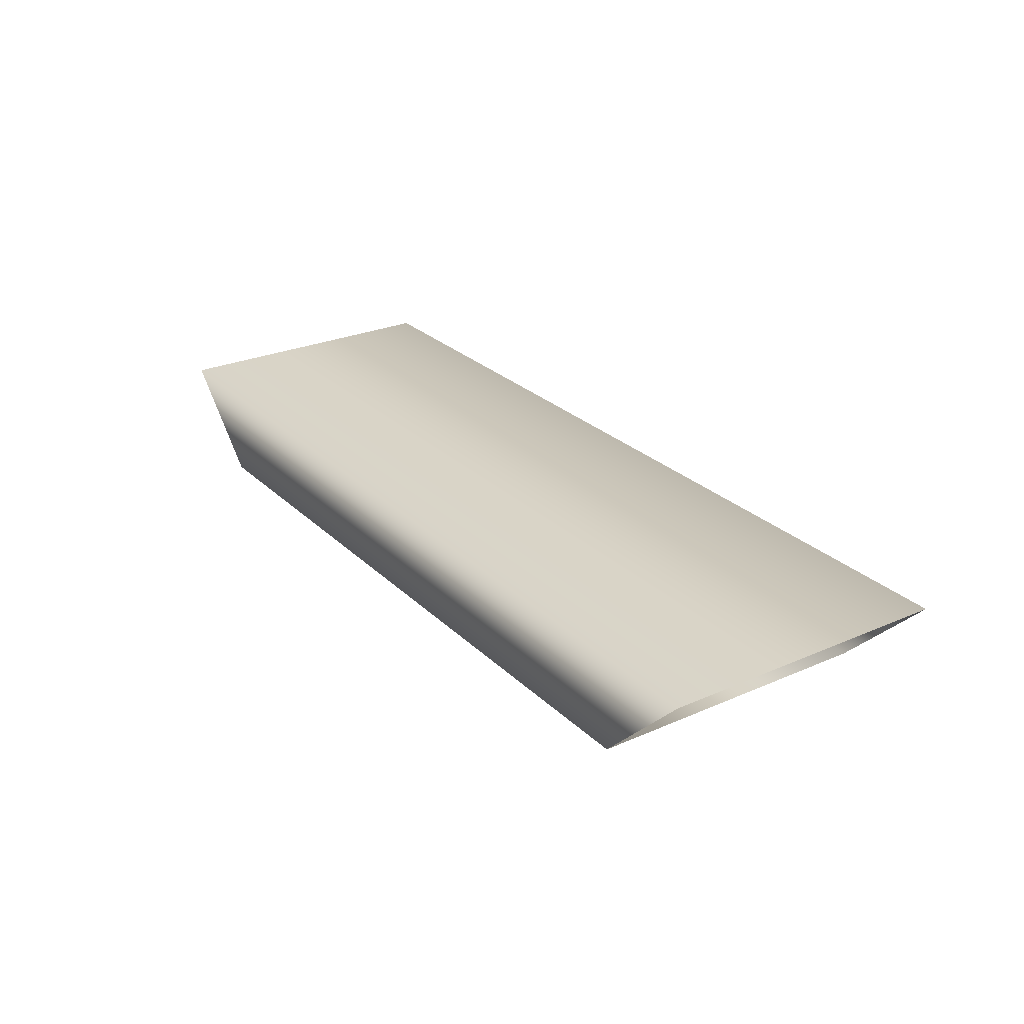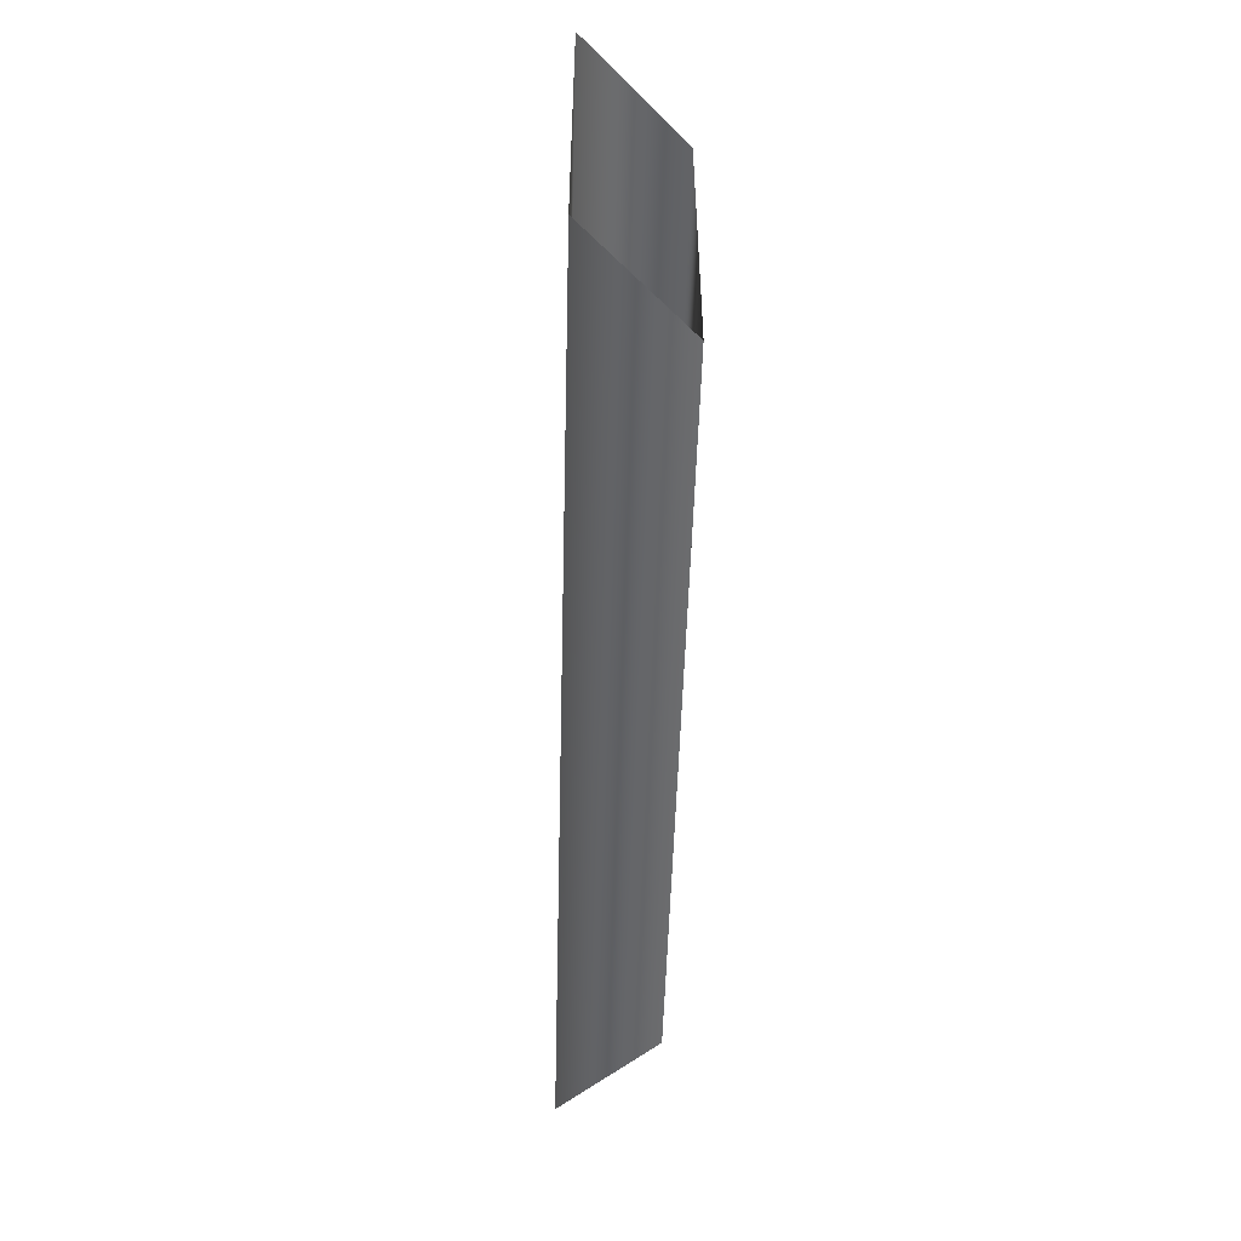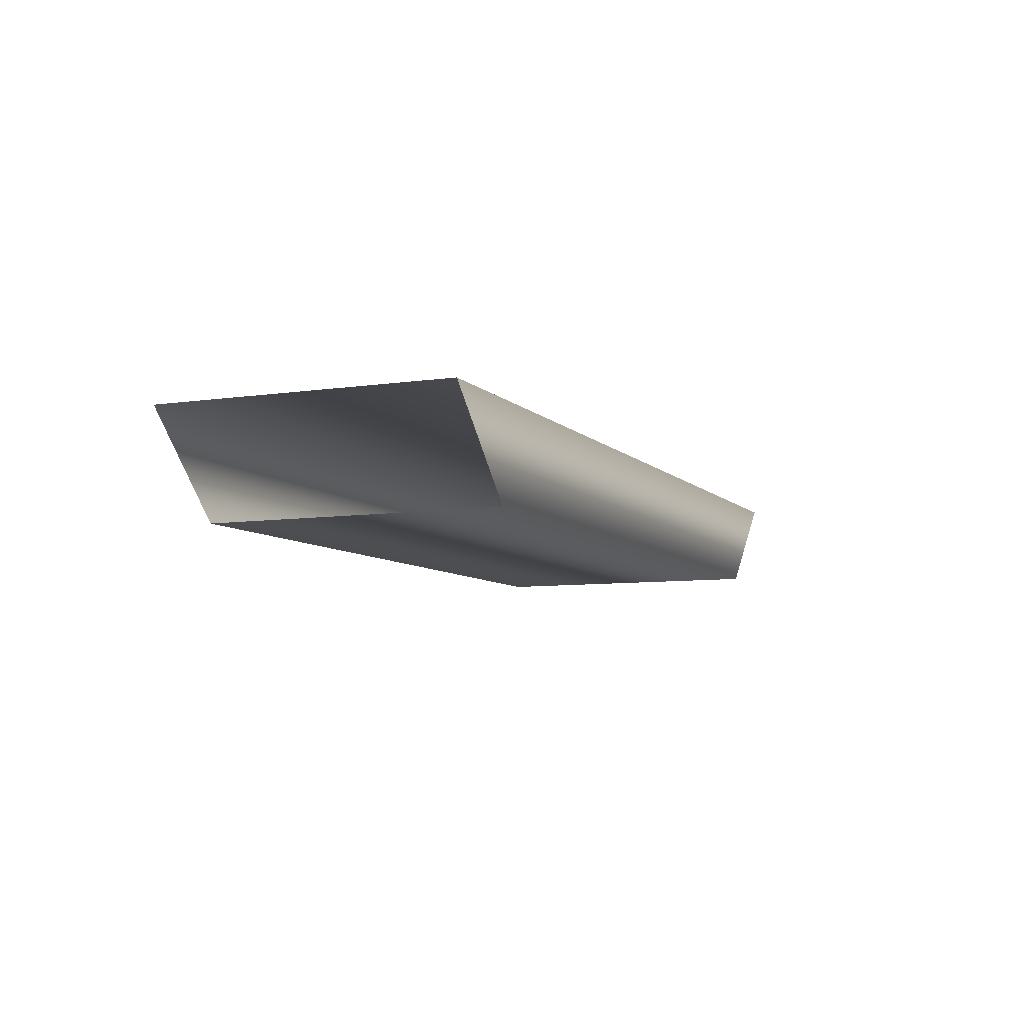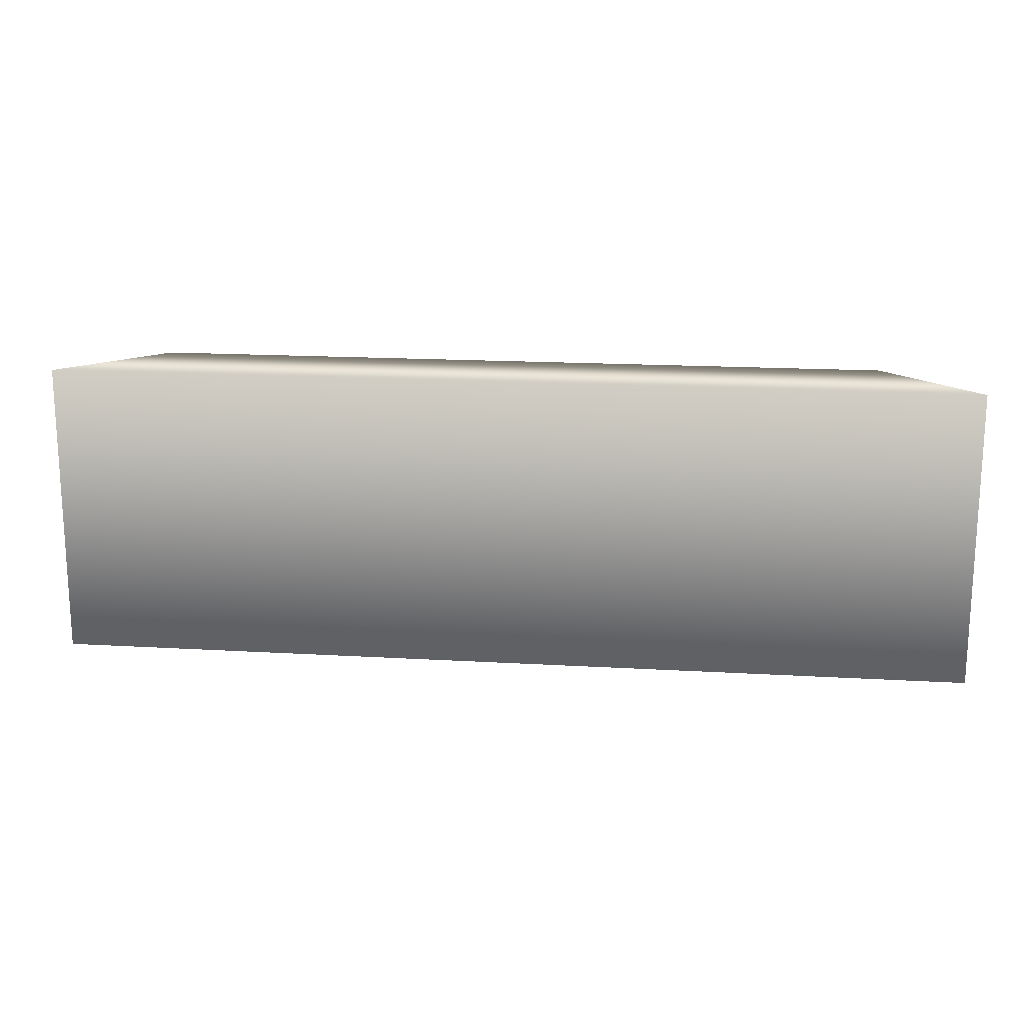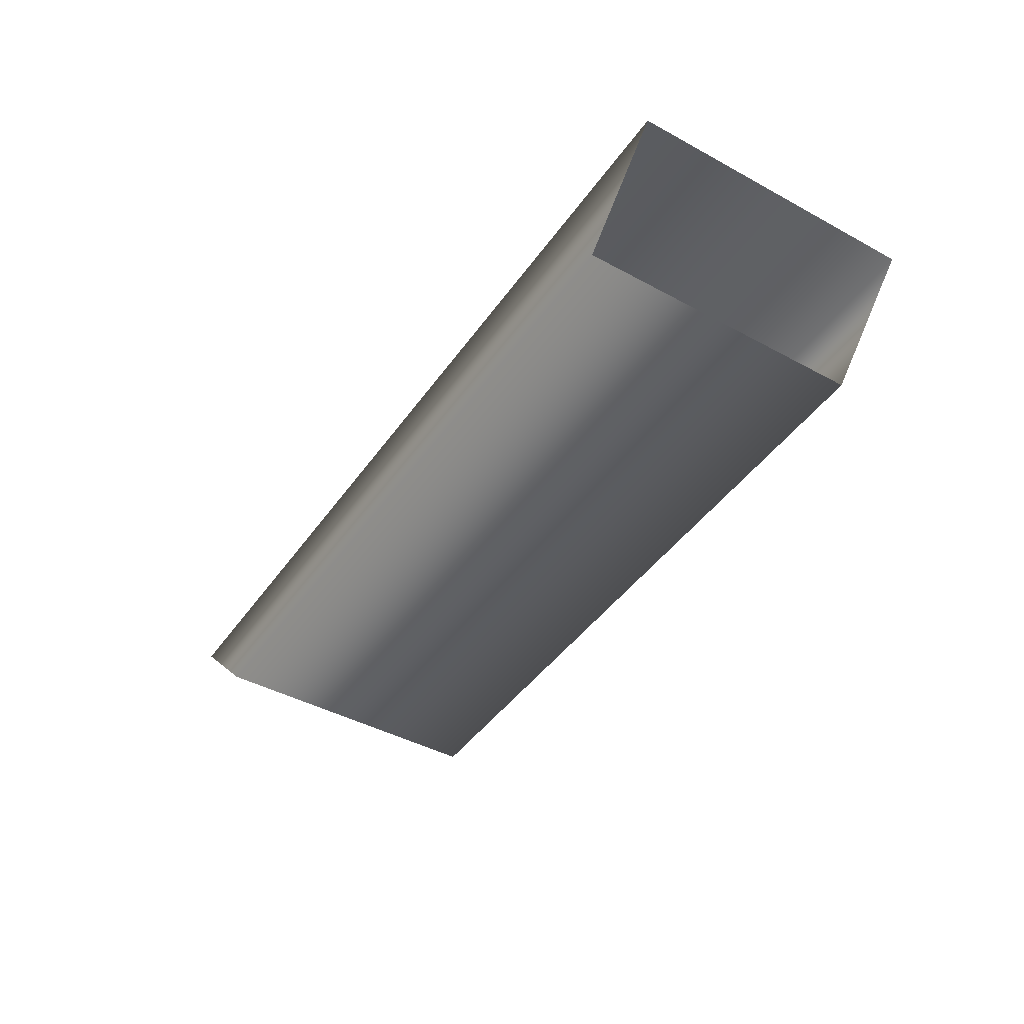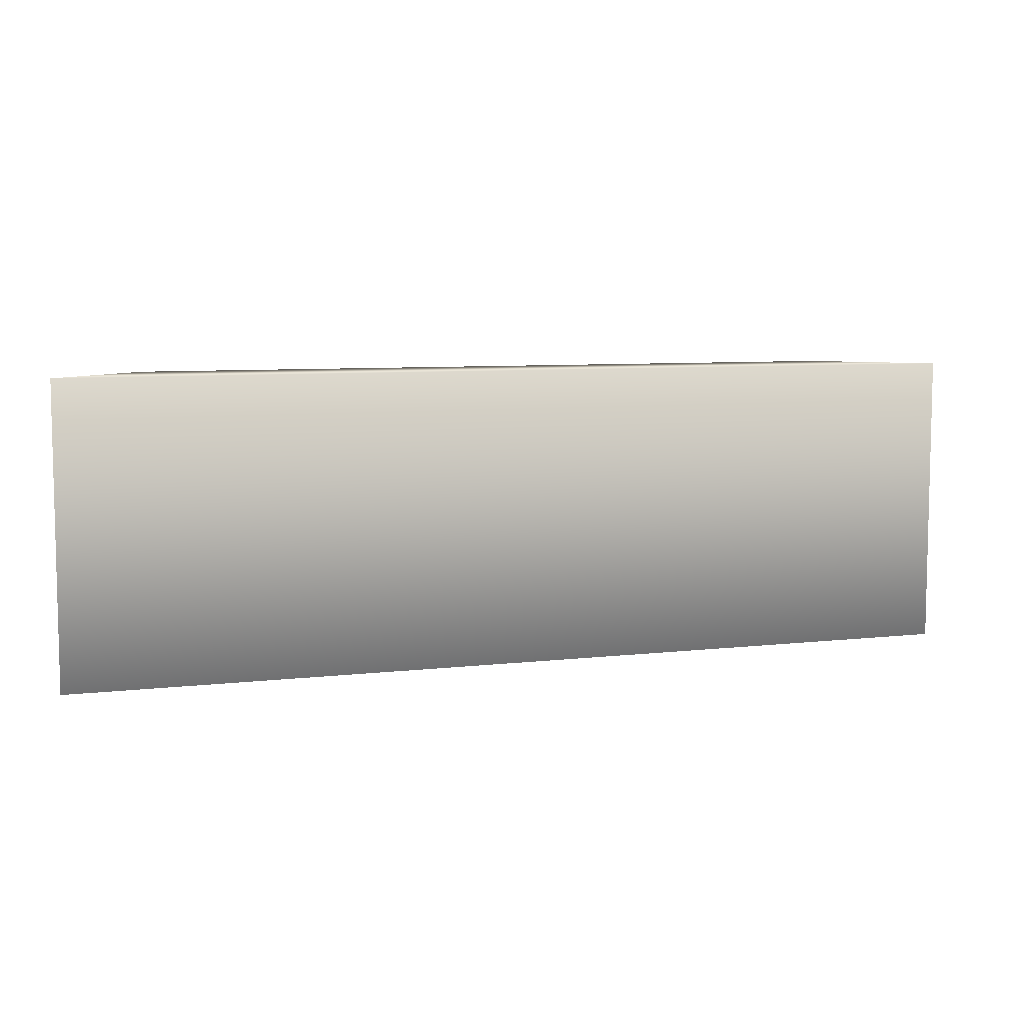
<metadata>
{"format":"obj","ext":"obj","renderer":"f3d","projection":"perspective","resolution":1024,"background":"white","views":[{"elev":26.5,"azim":-124.5,"up":"+Z"},{"elev":-51.6,"azim":88.4,"up":"+Y"},{"elev":-7.5,"azim":113.1,"up":"+Z"},{"elev":17.2,"azim":6.7,"up":"+Y"},{"elev":-43.7,"azim":-122.6,"up":"+Z"},{"elev":7.3,"azim":-18.7,"up":"+Y"}]}
</metadata>
<code>
g maze7
v 11.27 13.46 0.1246
v 7.027 13.46 4.367
v 11.27 0.2709 0.1246
v 7.027 0.2709 4.367
v 43.98 13.46 0.1246
v 48.22 13.46 4.367
v 43.98 0.2709 0.1246
v 48.22 0.2709 4.367
f 5 1 2
f 5 2 6
f 7 3 1
f 7 1 5
f 8 4 3
f 8 3 7
f 6 2 4
f 6 4 8

</code>
